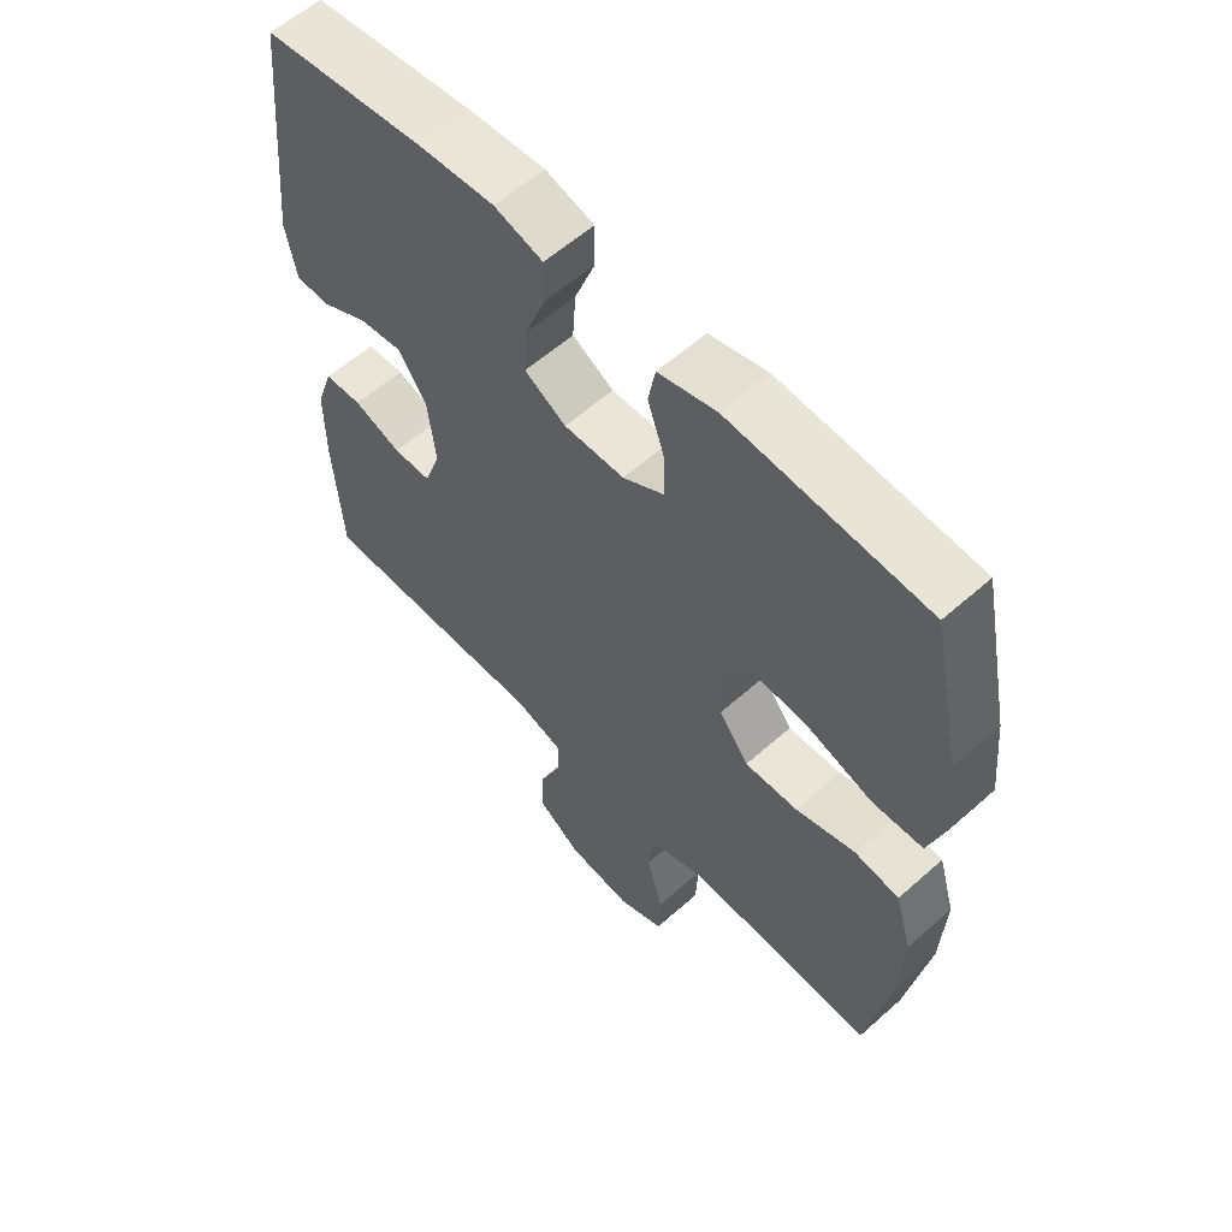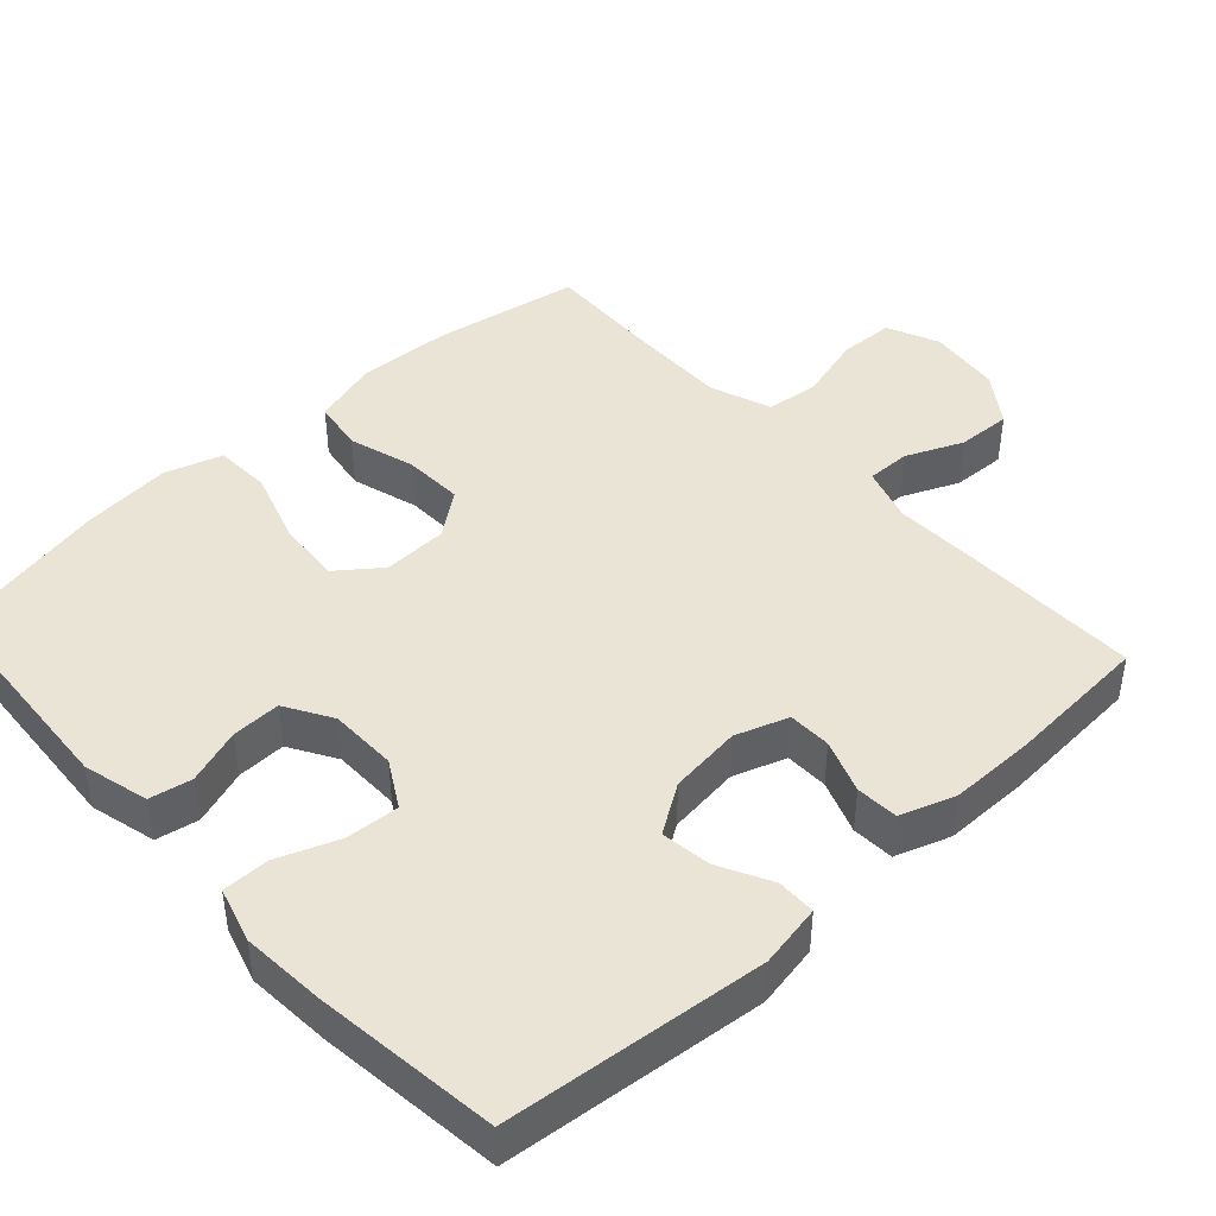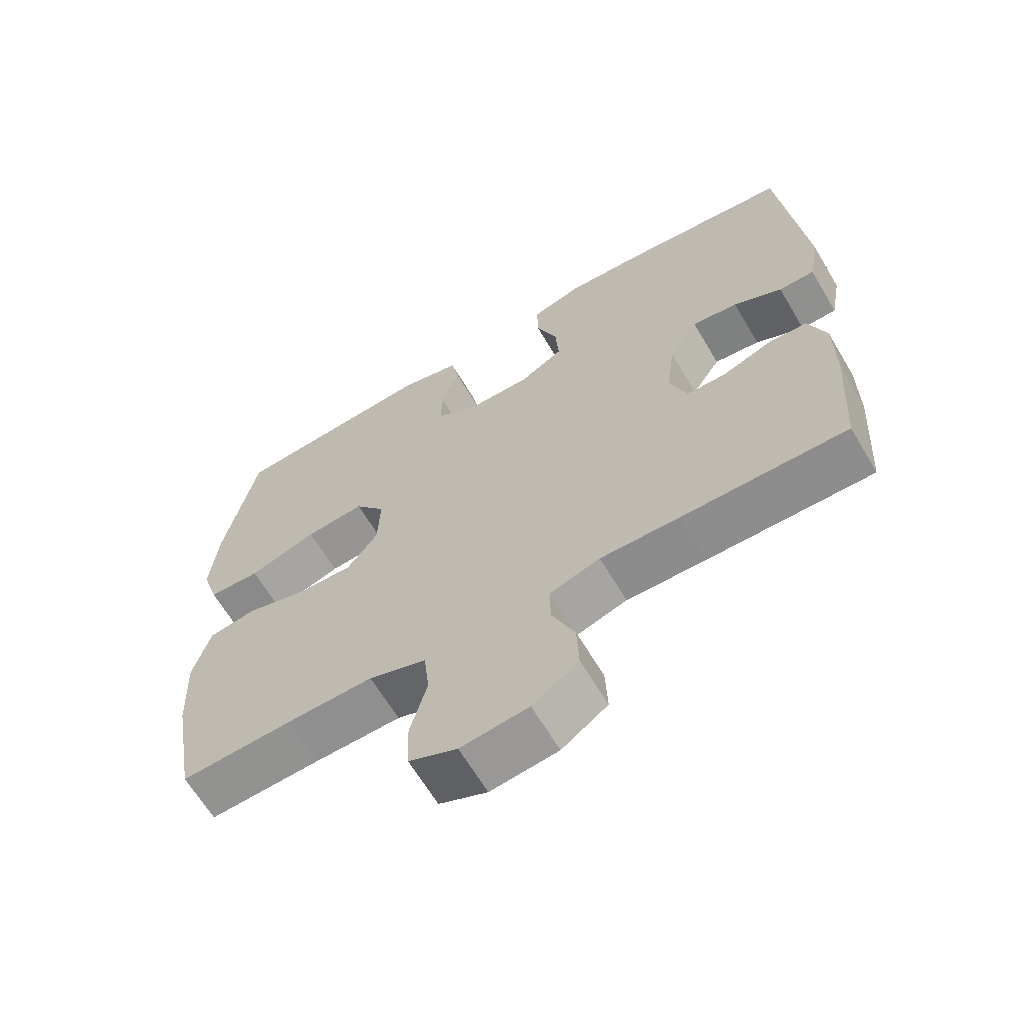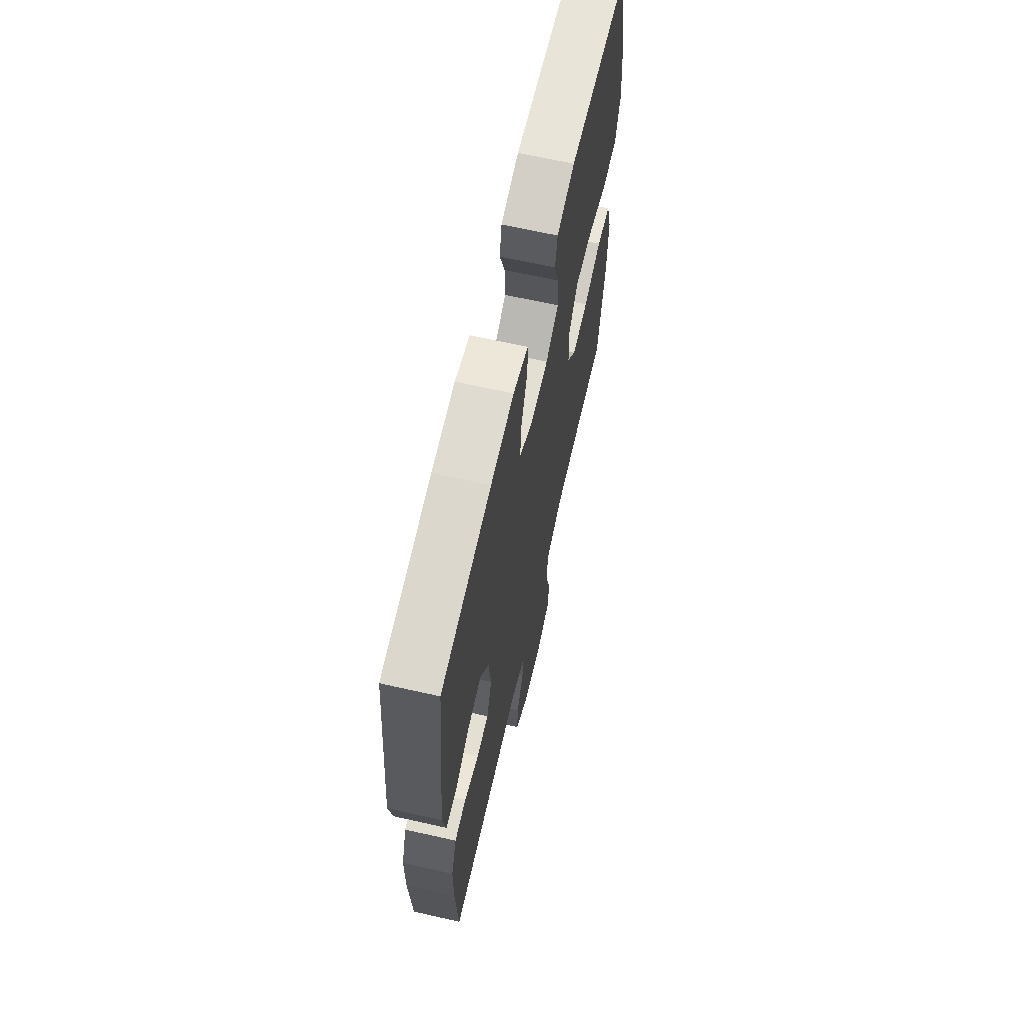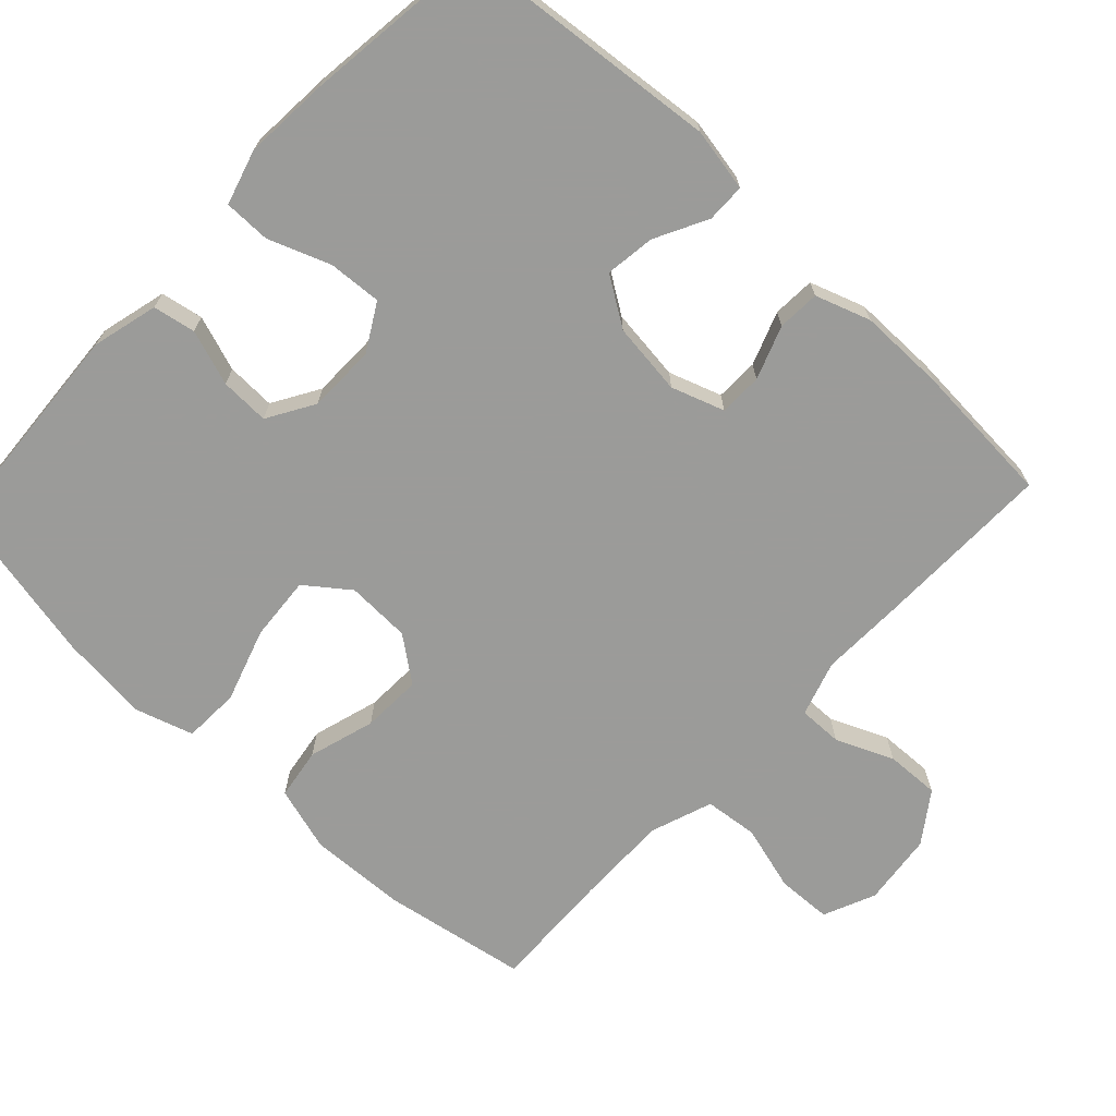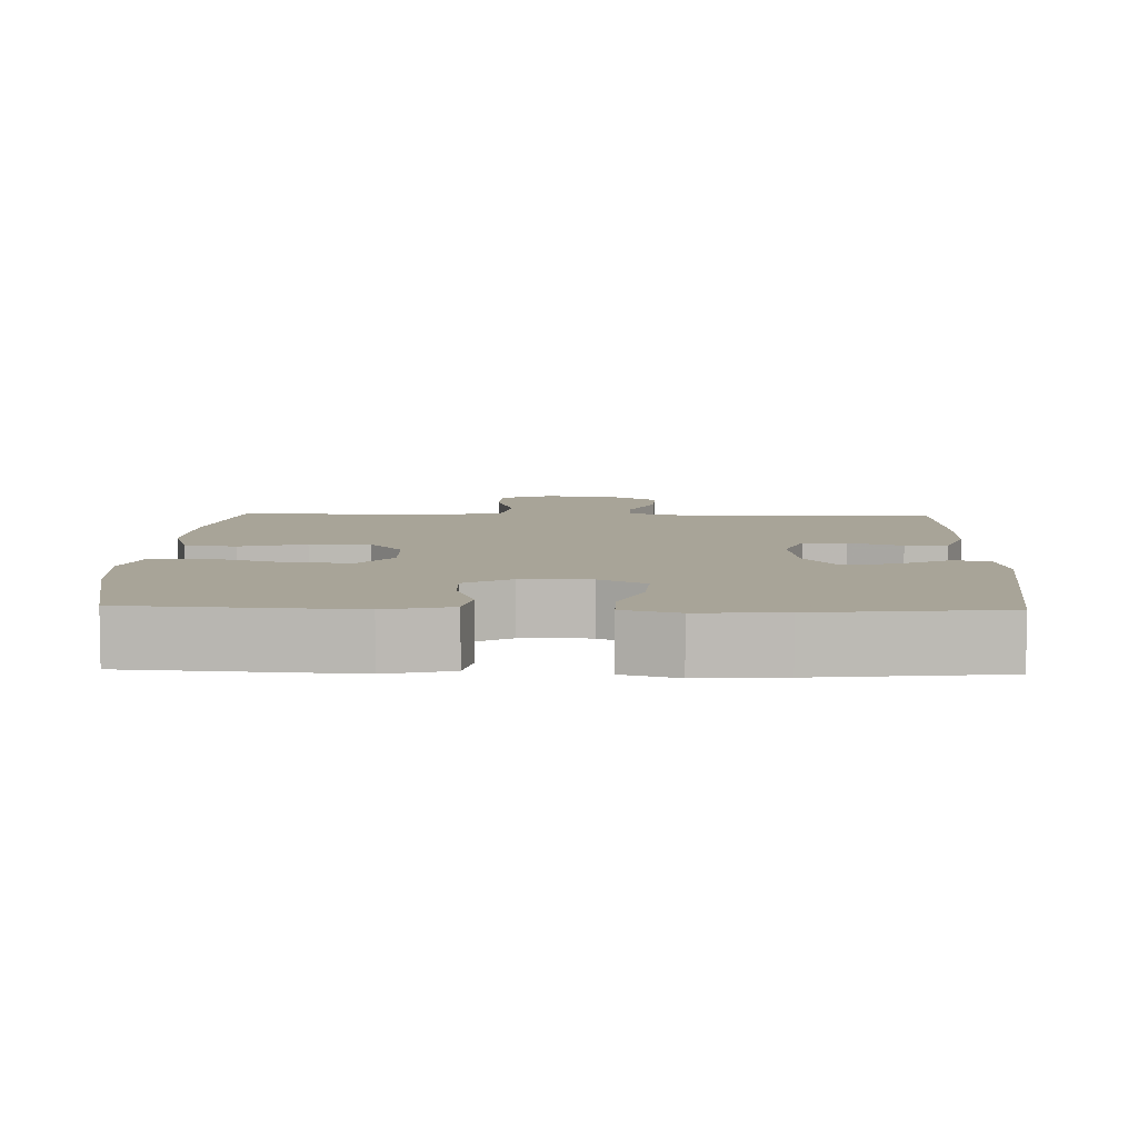
<metadata>
{"format":"obj","ext":"obj","renderer":"f3d","projection":"perspective","resolution":1024,"background":"white","views":[{"elev":58.8,"azim":-132.5,"up":"+Z"},{"elev":43.7,"azim":47.4,"up":"+Y"},{"elev":-64.8,"azim":30.7,"up":"+Z"},{"elev":65.7,"azim":102.8,"up":"+Z"},{"elev":-69.6,"azim":46.7,"up":"+Y"},{"elev":7.0,"azim":1.9,"up":"+Y"}]}
</metadata>
<code>
v 0.5 0.07 -0.5
v 0.257 0.07 -0.497
v 0.14 0.07 -0.494
v 0.065 0.07 -0.518
v 0.066 0.07 -0.578
v 0.1 0.07 -0.656
v 0.103 0.07 -0.73
v 0.035 0.07 -0.778
v -0.065 0.07 -0.79
v -0.136 0.07 -0.759
v -0.139 0.07 -0.684
v -0.114 0.07 -0.594
v -0.122 0.07 -0.521
v -0.207 0.07 -0.491
v -0.334 0.07 -0.493
v -0.5 0.07 -0.5
v -0.535 0.07 -0.301
v -0.541 0.07 -0.169
v -0.515 0.07 -0.08
v -0.445 0.07 -0.069
v -0.354 0.07 -0.096
v -0.272 0.07 -0.099
v -0.226 0.07 -0.038
v -0.223 0.07 0.05
v -0.268 0.07 0.109
v -0.356 0.07 0.102
v -0.457 0.07 0.069
v -0.534 0.07 0.072
v -0.559 0.07 0.151
v -0.547 0.07 0.274
v -0.5 0.07 0.5
v -0.198 0.07 0.521
v -0.108 0.07 0.498
v -0.097 0.07 0.44
v -0.123 0.07 0.364
v -0.125 0.07 0.297
v -0.061 0.07 0.259
v 0.032 0.07 0.258
v 0.096 0.07 0.295
v 0.091 0.07 0.368
v 0.059 0.07 0.452
v 0.059 0.07 0.516
v 0.134 0.07 0.538
v 0.25 0.07 0.53
v 0.5 0.07 0.5
v 0.536 0.07 0.144
v 0.52 0.07 0.058
v 0.467 0.07 0.057
v 0.395 0.07 0.094
v 0.327 0.07 0.103
v 0.284 0.07 0.037
v 0.272 0.07 -0.062
v 0.297 0.07 -0.134
v 0.356 0.07 -0.135
v 0.429 0.07 -0.108
v 0.487 0.07 -0.111
v 0.513 0.07 -0.186
v 0.513 0.07 -0.303
v 0.5 0 -0.5
v 0.257 0 -0.497
v 0.14 0 -0.494
v 0.065 0 -0.518
v 0.066 0 -0.578
v 0.1 0 -0.656
v 0.103 0 -0.73
v 0.035 0 -0.778
v -0.065 0 -0.79
v -0.136 0 -0.759
v -0.139 0 -0.684
v -0.114 0 -0.594
v -0.122 0 -0.521
v -0.207 0 -0.491
v -0.334 0 -0.493
v -0.5 0 -0.5
v -0.535 0 -0.301
v -0.541 0 -0.169
v -0.515 0 -0.08
v -0.445 0 -0.069
v -0.354 0 -0.096
v -0.272 0 -0.099
v -0.226 0 -0.038
v -0.223 0 0.05
v -0.268 0 0.109
v -0.356 0 0.102
v -0.457 0 0.069
v -0.534 0 0.072
v -0.559 0 0.151
v -0.547 0 0.274
v -0.5 0 0.5
v -0.198 0 0.521
v -0.108 0 0.498
v -0.097 0 0.44
v -0.123 0 0.364
v -0.125 0 0.297
v -0.061 0 0.259
v 0.032 0 0.258
v 0.096 0 0.295
v 0.091 0 0.368
v 0.059 0 0.452
v 0.059 0 0.516
v 0.134 0 0.538
v 0.25 0 0.53
v 0.5 0 0.5
v 0.536 0 0.144
v 0.52 0 0.058
v 0.467 0 0.057
v 0.395 0 0.094
v 0.327 0 0.103
v 0.284 0 0.037
v 0.272 0 -0.062
v 0.297 0 -0.134
v 0.356 0 -0.135
v 0.429 0 -0.108
v 0.487 0 -0.111
v 0.513 0 -0.186
v 0.513 0 -0.303
f 1 2 3
f 58 1 3
f 57 58 3
f 56 57 3
f 55 56 3
f 54 55 3
f 53 54 3 4
f 52 53 4
f 51 52 4
f 47 48 49
f 46 47 49
f 45 46 49
f 44 45 49
f 43 44 49
f 42 43 49
f 41 42 49
f 40 41 49
f 39 40 49 50
f 38 39 50 51
f 33 34 35
f 32 33 35
f 31 32 35
f 30 31 35
f 29 30 35
f 28 29 35
f 27 28 35
f 26 27 35
f 25 26 35 36
f 24 25 36 37
f 19 20 21
f 18 19 21
f 17 18 21
f 16 17 21
f 15 16 21
f 14 15 21 22
f 13 14 22 23
f 10 11 12
f 9 10 12
f 8 9 12
f 7 8 12
f 6 7 12
f 5 6 12
f 4 5 12 13
f 37 38 51
f 24 37 51
f 23 24 51
f 13 23 51
f 4 13 51
f 61 60 59
f 61 59 116
f 61 116 115
f 61 115 114
f 61 114 113
f 61 113 112
f 62 61 112 111
f 62 111 110
f 62 110 109
f 107 106 105
f 107 105 104
f 107 104 103
f 107 103 102
f 107 102 101
f 107 101 100
f 107 100 99
f 107 99 98
f 108 107 98 97
f 109 108 97 96
f 93 92 91
f 93 91 90
f 93 90 89
f 93 89 88
f 93 88 87
f 93 87 86
f 93 86 85
f 93 85 84
f 94 93 84 83
f 95 94 83 82
f 79 78 77
f 79 77 76
f 79 76 75
f 79 75 74
f 79 74 73
f 80 79 73 72
f 81 80 72 71
f 70 69 68
f 70 68 67
f 70 67 66
f 70 66 65
f 70 65 64
f 70 64 63
f 71 70 63 62
f 109 96 95
f 109 95 82
f 109 82 81
f 109 81 71
f 109 71 62
f 1 59 60 2
f 2 60 61 3
f 3 61 62 4
f 4 62 63 5
f 5 63 64 6
f 6 64 65 7
f 7 65 66 8
f 8 66 67 9
f 9 67 68 10
f 10 68 69 11
f 11 69 70 12
f 12 70 71 13
f 13 71 72 14
f 14 72 73 15
f 15 73 74 16
f 16 74 75 17
f 17 75 76 18
f 18 76 77 19
f 19 77 78 20
f 20 78 79 21
f 21 79 80 22
f 22 80 81 23
f 23 81 82 24
f 24 82 83 25
f 25 83 84 26
f 26 84 85 27
f 27 85 86 28
f 28 86 87 29
f 29 87 88 30
f 30 88 89 31
f 31 89 90 32
f 32 90 91 33
f 33 91 92 34
f 34 92 93 35
f 35 93 94 36
f 36 94 95 37
f 37 95 96 38
f 38 96 97 39
f 39 97 98 40
f 40 98 99 41
f 41 99 100 42
f 42 100 101 43
f 43 101 102 44
f 44 102 103 45
f 45 103 104 46
f 46 104 105 47
f 47 105 106 48
f 48 106 107 49
f 49 107 108 50
f 50 108 109 51
f 51 109 110 52
f 52 110 111 53
f 53 111 112 54
f 54 112 113 55
f 55 113 114 56
f 56 114 115 57
f 57 115 116 58
f 58 116 59 1

</code>
